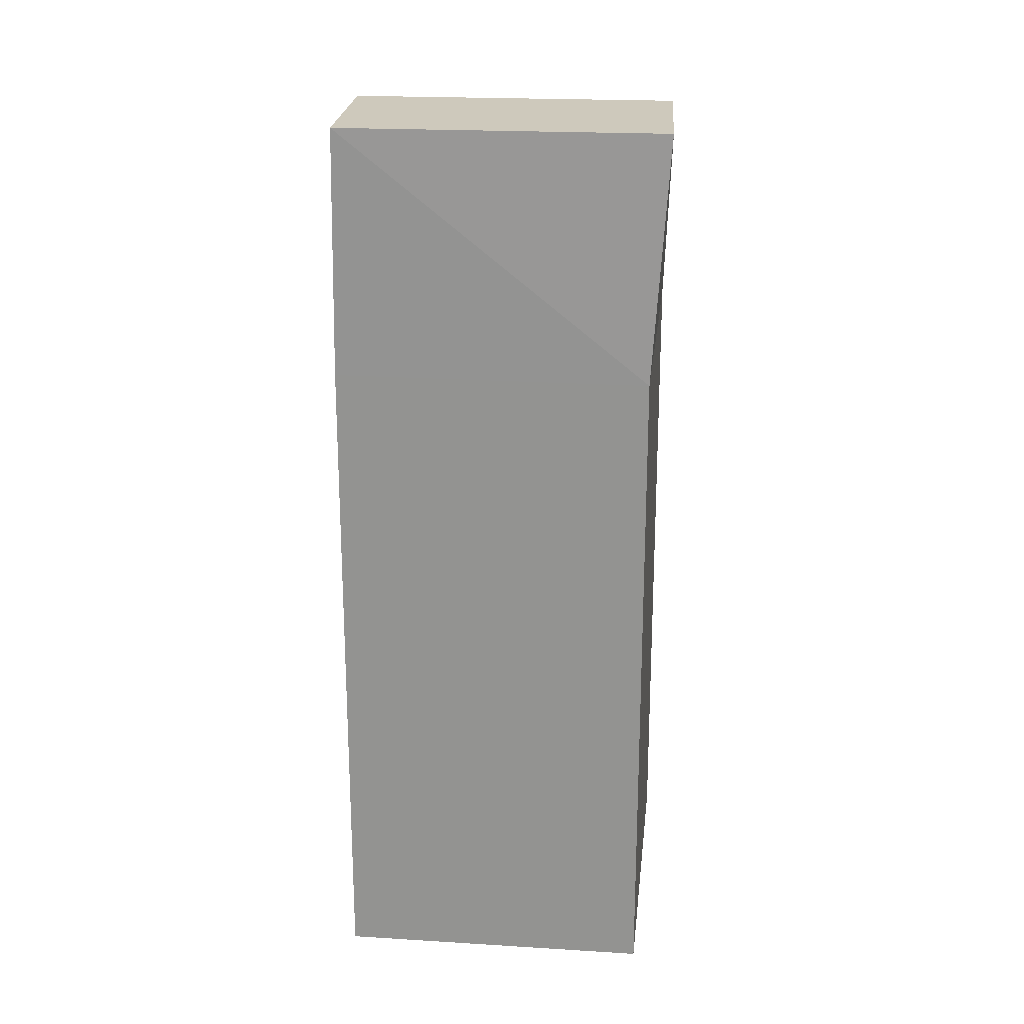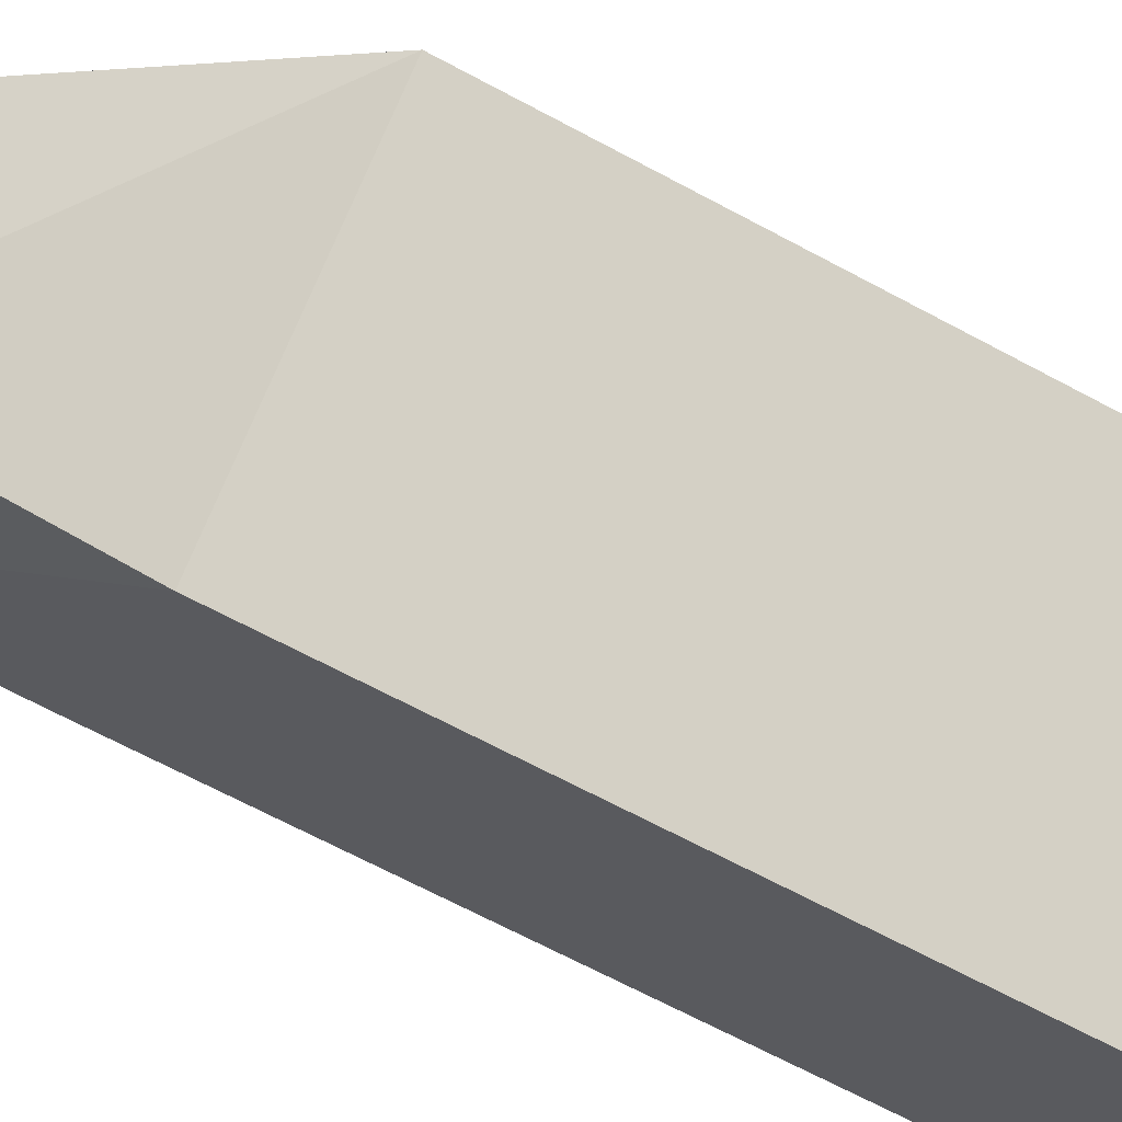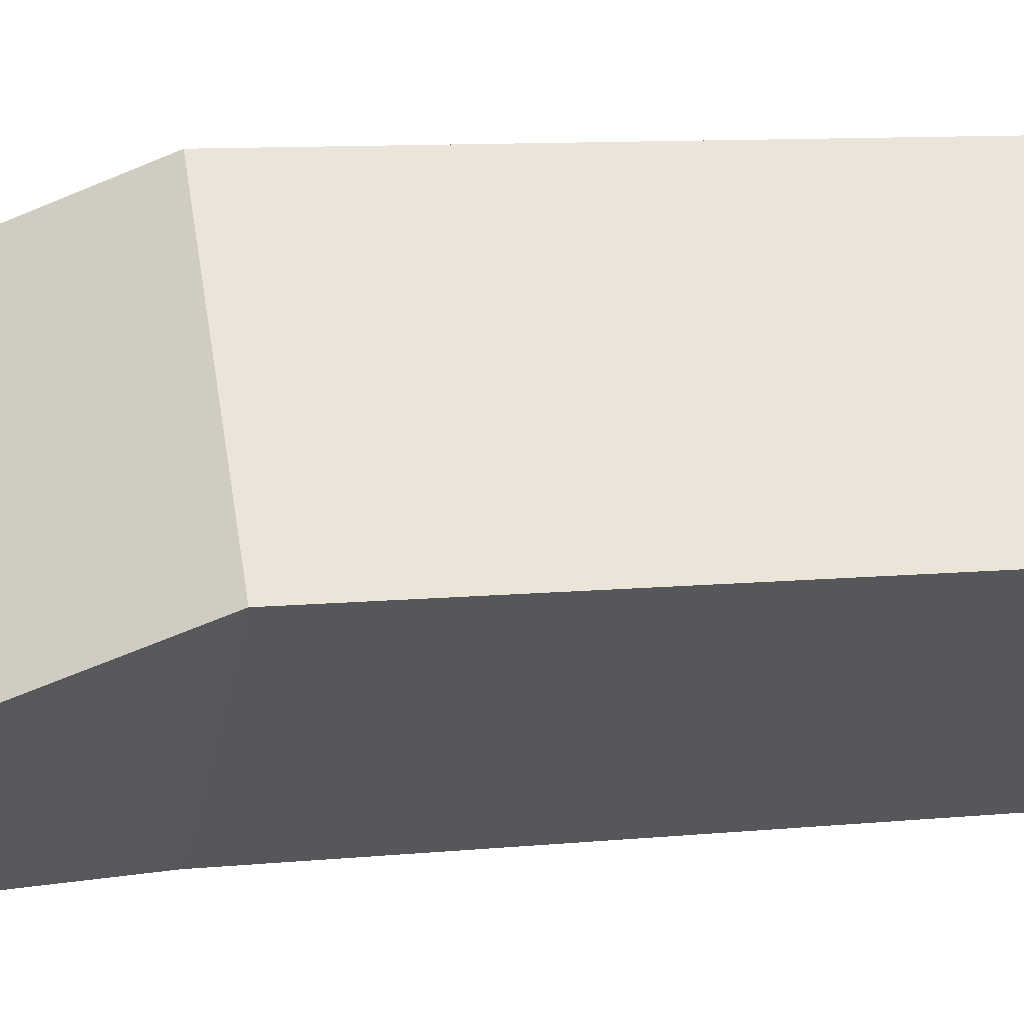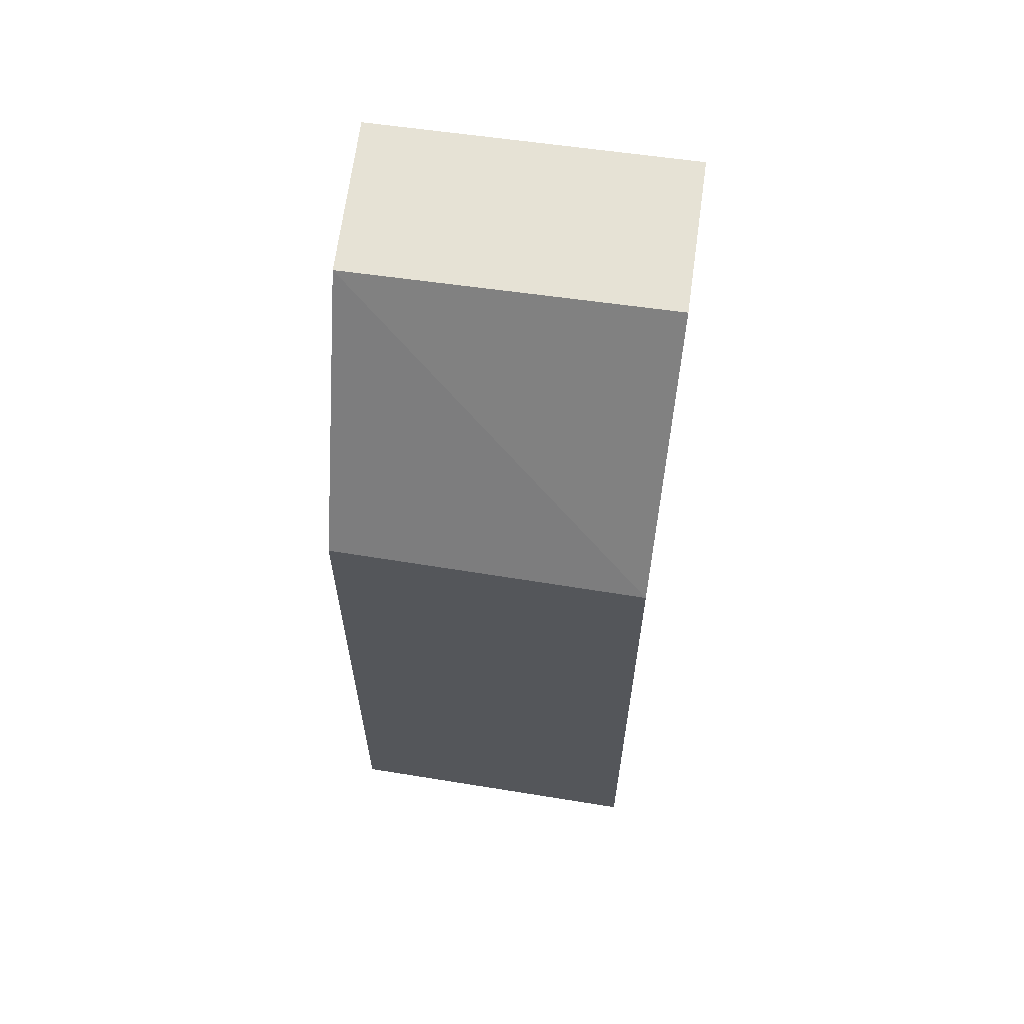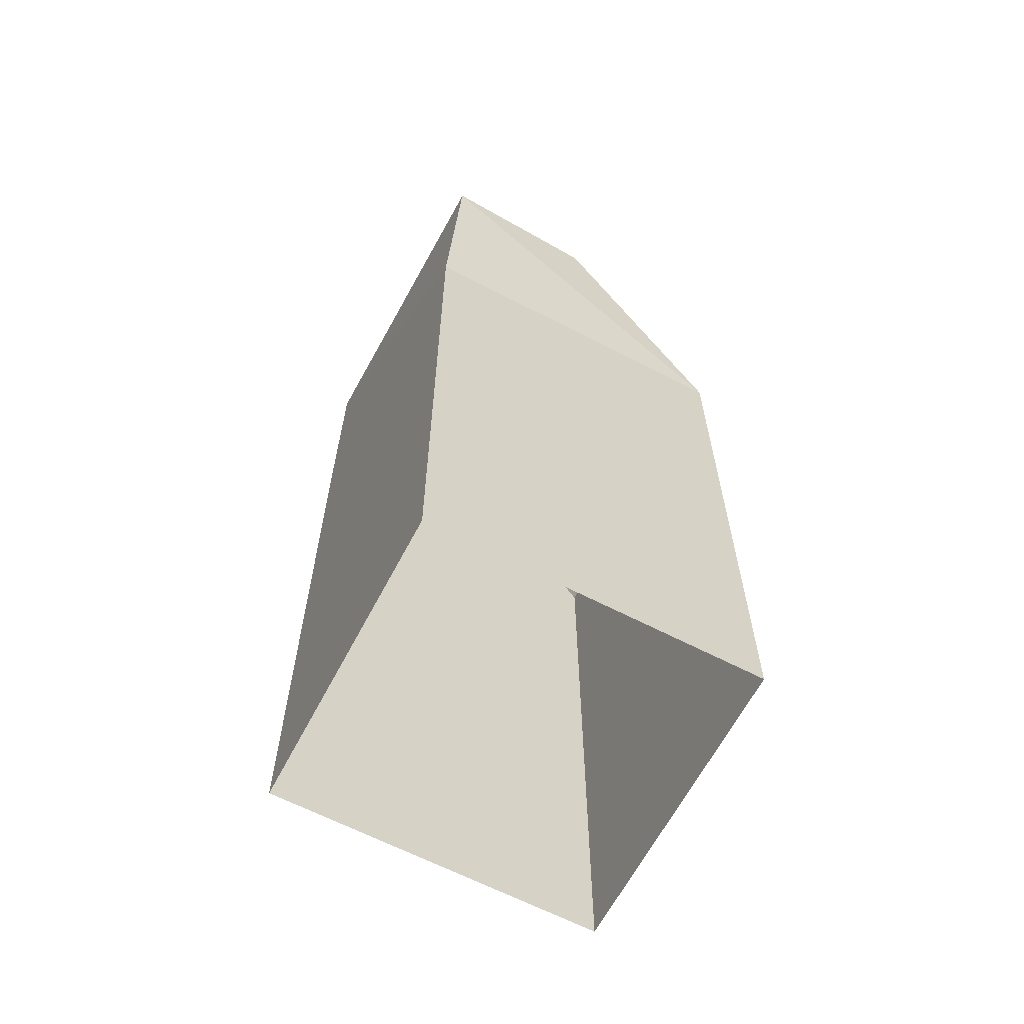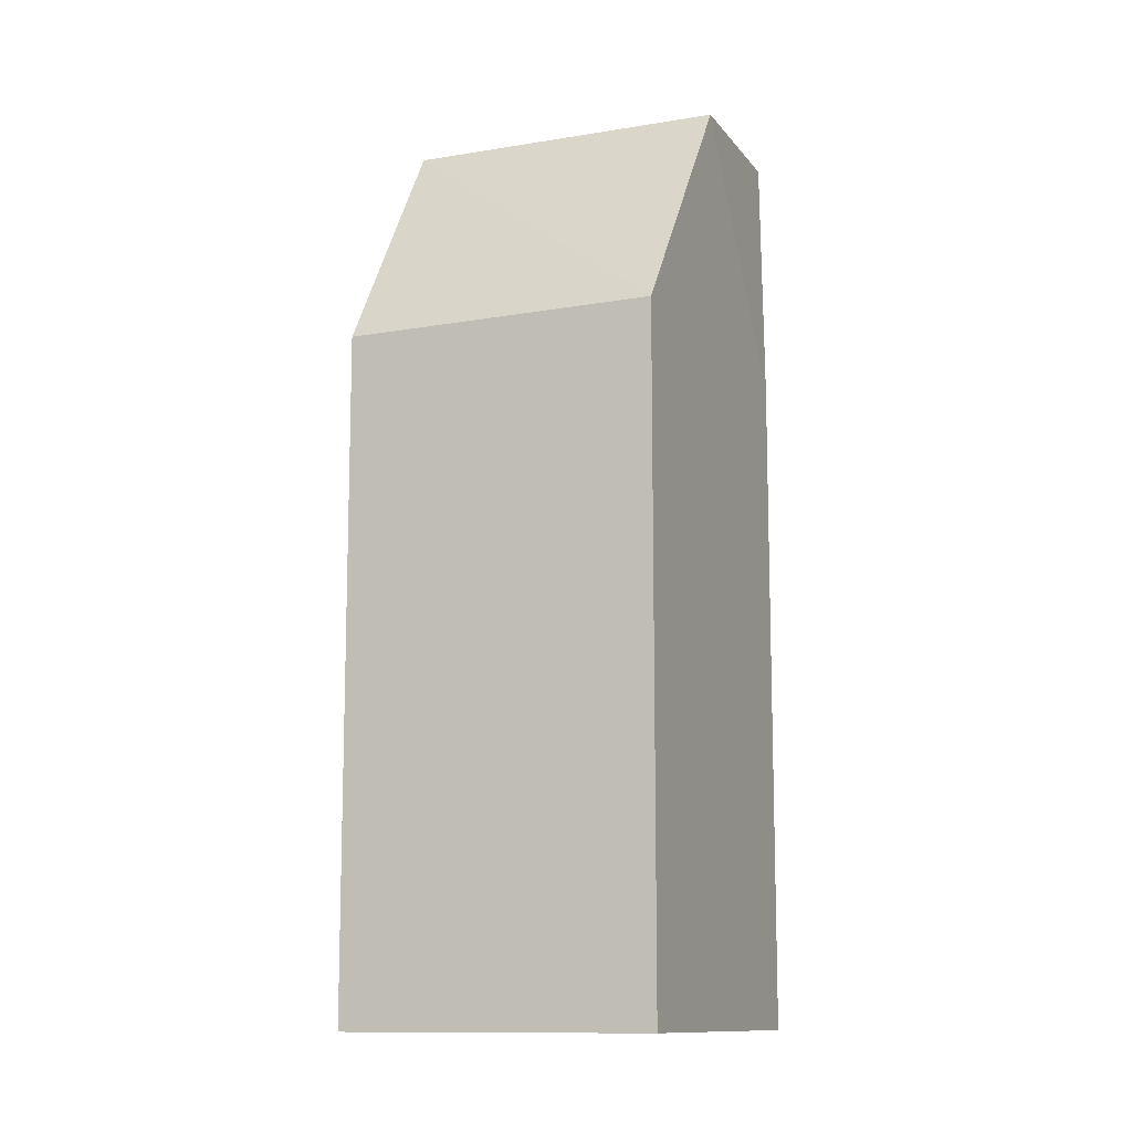
<metadata>
{"format":"obj","ext":"obj","renderer":"f3d","projection":"perspective","resolution":1024,"background":"white","views":[{"elev":22.4,"azim":-43.6,"up":"+Z"},{"elev":-68.1,"azim":61.8,"up":"+Y"},{"elev":9.6,"azim":75.6,"up":"+Y"},{"elev":63.9,"azim":139.5,"up":"+Z"},{"elev":-64.1,"azim":12.6,"up":"+Z"},{"elev":-11.6,"azim":153.5,"up":"+Z"}]}
</metadata>
<code>
v -1.23e+04 -3.745e+04 21.4
v -1.231e+04 -3.745e+04 21.4
v -1.231e+04 -3.745e+04 21.4
v -1.231e+04 -3.744e+04 21.4
v -1.231e+04 -3.744e+04 36.21
v -1.231e+04 -3.745e+04 41.71
v -1.23e+04 -3.745e+04 36.21
v -1.231e+04 -3.745e+04 41.71
v -1.231e+04 -3.745e+04 41.71
v -1.231e+04 -3.745e+04 41.71
v -1.231e+04 -3.745e+04 36.21
v -1.231e+04 -3.745e+04 36.21
f 1 2 3
f 4 1 3
f 5 6 7
f 8 6 5
f 6 8 9
f 10 6 9
f 11 4 3
f 11 5 4
f 7 1 4
f 5 7 4
f 12 2 1
f 7 12 1
f 12 3 2
f 12 11 3
f 12 9 11
f 10 9 12
f 11 8 5
f 9 8 11
f 7 10 12
f 6 10 7

</code>
